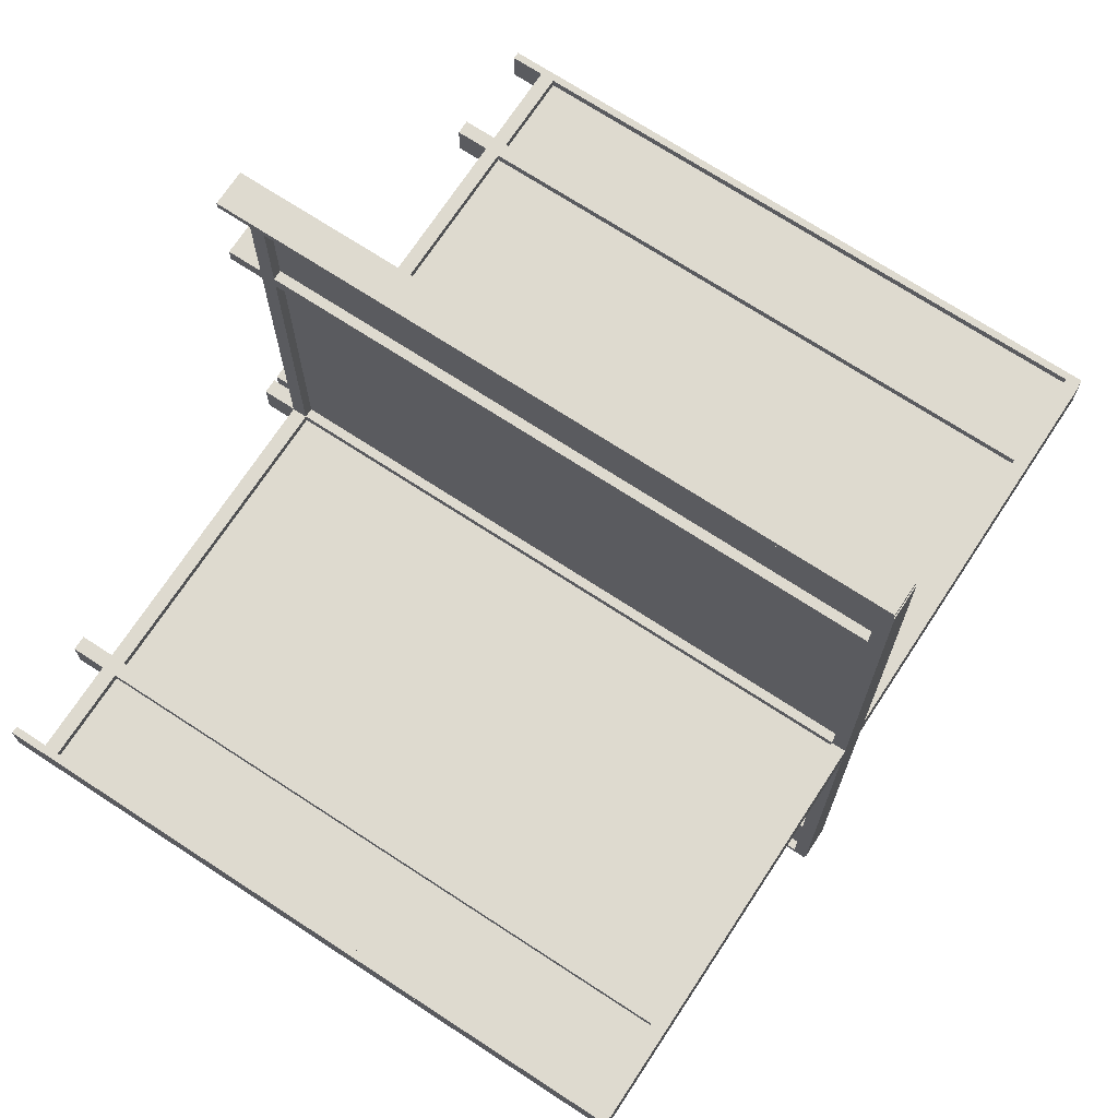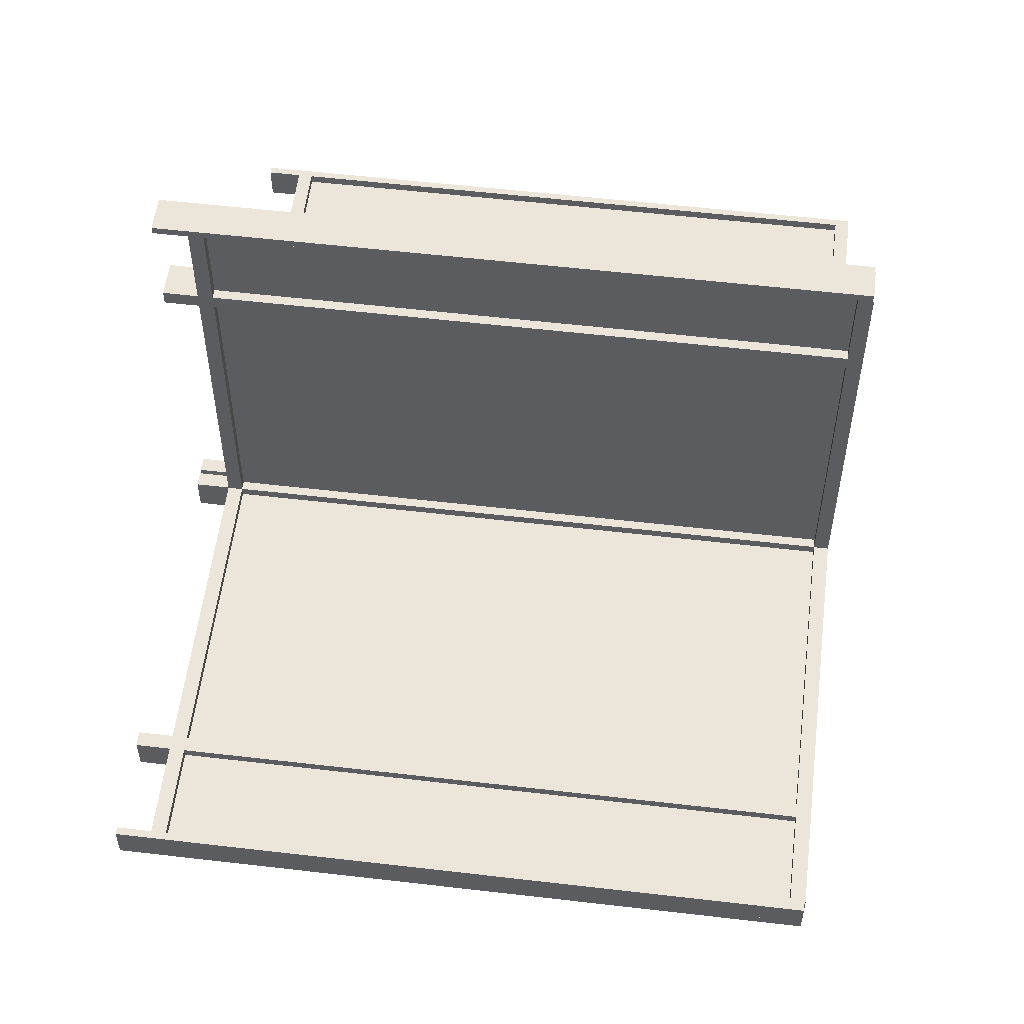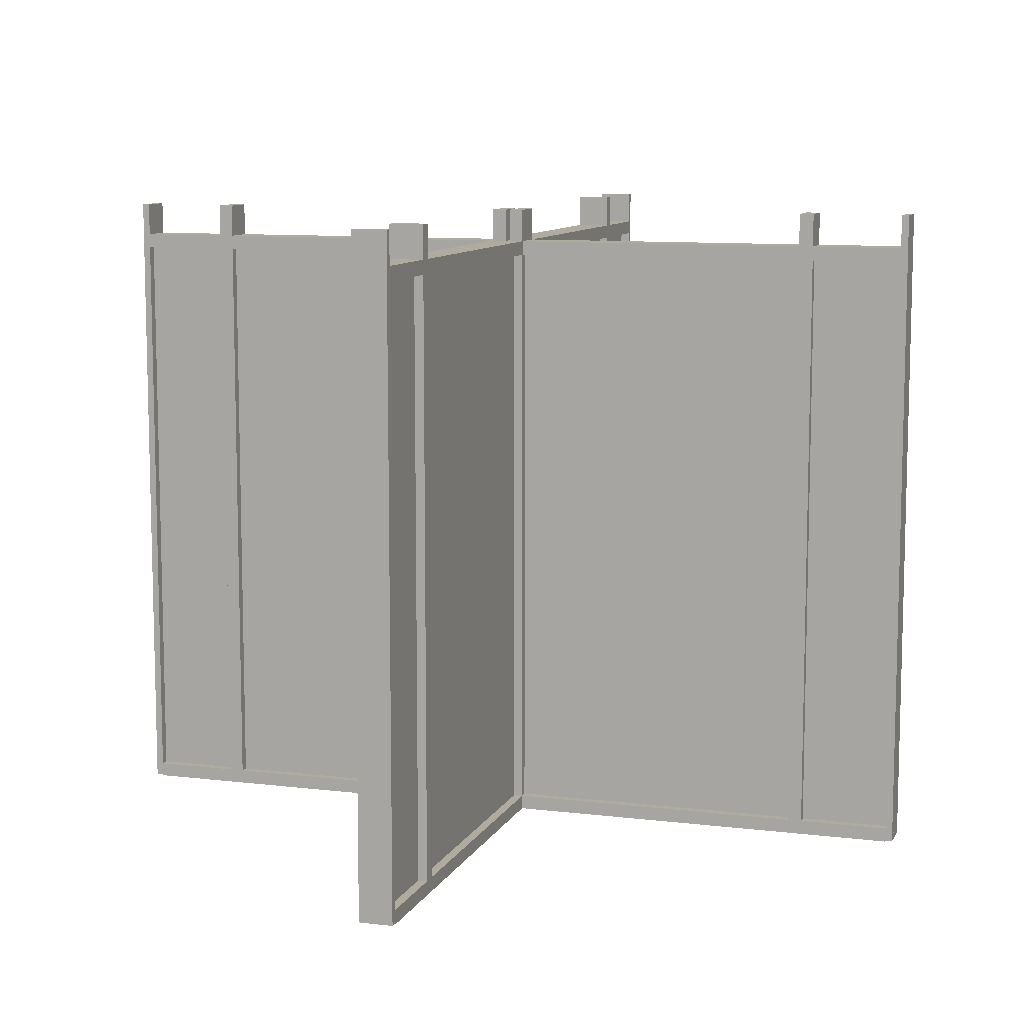
<metadata>
{"format":"obj","ext":"obj","renderer":"f3d","projection":"perspective","resolution":1024,"background":"white","views":[{"elev":71.0,"azim":-56.8,"up":"+Z"},{"elev":55.8,"azim":-83.0,"up":"+Z"},{"elev":9.7,"azim":-162.3,"up":"+Y"}]}
</metadata>
<code>
g
v -2.5 2.574 0.04701
v -2.5 3.812 0.04701
v -2.5 3.812 -0.04506
v -2.5 2.574 -0.04506
v -2.5 0.189 0.04701
v -2.5 0.7818 0.04701
v -2.5 0.7818 -0.04506
v -2.5 0.189 -0.04506
v 1.875 0.189 -0.04506
v 2.5 0.189 -0.04506
v 2.5 0.189 0.04701
v 1.875 0.189 0.04701
v 1.875 2.574 0.04701
v 2.5 2.574 0.04701
v 2.5 3.812 0.04701
v 1.875 3.812 0.04701
v 1.875 3.812 -0.04506
v 2.5 3.812 -0.04506
v 2.5 2.574 -0.04506
v 1.875 2.574 -0.04506
v -1.241 3.812 -0.04506
v 0.000555 3.812 -0.04506
v 0.000555 2.574 -0.04506
v -1.241 2.574 -0.04506
v -1.241 2.574 0.04701
v 0.000555 2.574 0.04701
v 0.000555 3.812 0.04701
v -1.241 3.812 0.04701
v 1.25 2.574 0.04701
v 1.25 2.574 -0.04506
v 2.5 0.7818 -0.04506
v 2.5 0.7818 0.04701
v 1.875 0.7818 -0.04506
v 1.875 0.7818 0.04701
v -1.861 3.812 0.04701
v -1.861 3.812 -0.04506
v -1.861 2.574 0.04701
v -1.861 2.574 -0.04506
v -1.861 0.7818 0.04701
v -1.861 0.189 0.04701
v -1.861 0.189 -0.04506
v -1.861 0.7818 -0.04506
v 1.25 3.812 0.04701
v 1.25 3.812 -0.04506
v 2.458 0.1519 0.101
v 2.458 0.1519 -0.09903
v 0.000555 0.1519 -0.09903
v -1.241 0.1519 -0.09903
v -1.241 0.1519 0.101
v 0.000555 0.1519 0.101
v 1.25 0.1519 0.101
v 1.25 0.1519 -0.09903
v -2.458 0.1519 0.101
v -2.458 0.1519 -0.09903
v 0.000555 0.2356 -0.09903
v -1.241 0.2356 -0.09903
v 1.25 0.2356 -0.09903
v -1.241 0.2356 0.101
v 0.000555 0.2356 0.101
v 1.25 0.2356 0.101
v -2.458 0.2356 0.101
v -2.458 0.2356 -0.09903
v 2.458 0.2356 -0.09903
v 2.458 0.2356 0.101
v -1.845 4.007 0.101
v -1.845 4.007 -0.09903
v -1.845 1.852 -0.09903
v -1.845 0.6107 -0.09903
v -1.845 0.6107 0.101
v -1.845 1.852 0.101
v -1.845 3.101 0.101
v -1.845 3.101 -0.09903
v -1.845 0.1839 0.101
v -1.845 0.1839 -0.09903
v -1.929 1.852 -0.09903
v -1.929 0.6107 -0.09903
v -1.929 3.101 -0.09903
v -1.929 0.6107 0.101
v -1.929 1.852 0.101
v -1.929 3.101 0.101
v -1.929 0.1839 0.101
v -1.929 0.1839 -0.09903
v -1.929 4.007 -0.09903
v -1.929 4.007 0.101
v 1.953 4.007 0.101
v 1.953 4.007 -0.09903
v 1.953 1.852 -0.09903
v 1.953 0.6107 -0.09903
v 1.953 0.6107 0.101
v 1.953 1.852 0.101
v 1.953 3.101 0.101
v 1.953 3.101 -0.09903
v 1.953 0.1839 0.101
v 1.953 0.1839 -0.09903
v 1.869 1.852 -0.09903
v 1.869 0.6107 -0.09903
v 1.869 3.101 -0.09903
v 1.869 0.6107 0.101
v 1.869 1.852 0.101
v 1.869 3.101 0.101
v 1.869 0.1839 0.101
v 1.869 0.1839 -0.09903
v 1.869 4.007 -0.09903
v 1.869 4.007 0.101
v 2.5 4.007 0.101
v 2.5 4.007 -0.09903
v 2.5 1.852 -0.09903
v 2.5 0.6107 -0.09903
v 2.5 0.6107 0.101
v 2.5 1.852 0.101
v 2.5 3.101 0.101
v 2.5 3.101 -0.09903
v 2.5 0.1574 0.101
v 2.5 0.1574 -0.09903
v 2.458 1.852 -0.09903
v 2.458 0.6107 -0.09903
v 2.458 3.101 -0.09903
v 2.458 0.6107 0.101
v 2.458 1.852 0.101
v 2.458 3.101 0.101
v 2.458 0.1574 0.101
v 2.458 0.1574 -0.09903
v 2.458 4.007 -0.09903
v 2.458 4.007 0.101
v -2.458 4.007 0.101
v -2.458 4.007 -0.09903
v -2.458 1.852 -0.09903
v -2.458 0.6107 -0.09903
v -2.458 0.6107 0.101
v -2.458 1.852 0.101
v -2.458 3.101 0.101
v -2.458 3.101 -0.09903
v -2.458 0.1574 0.101
v -2.458 0.1574 -0.09903
v -2.5 1.852 -0.09903
v -2.5 0.6107 -0.09903
v -2.5 3.101 -0.09903
v -2.5 0.6107 0.101
v -2.5 1.852 0.101
v -2.5 3.101 0.101
v -2.5 0.1574 0.101
v -2.5 0.1574 -0.09903
v -2.5 4.007 -0.09903
v -2.5 4.007 0.101
v 2.5 3.729 0.101
v 2.5 3.729 -0.09903
v 0.000555 3.729 -0.09903
v -1.241 3.729 -0.09903
v -1.241 3.729 0.101
v 0.000555 3.729 0.101
v 1.25 3.729 0.101
v 1.25 3.729 -0.09903
v -2.5 3.729 0.101
v -2.5 3.729 -0.09903
v 0.000555 3.812 -0.09903
v -1.241 3.812 -0.09903
v 1.25 3.812 -0.09903
v -1.241 3.812 0.101
v 0.000555 3.812 0.101
v 1.25 3.812 0.101
v -2.5 3.812 0.101
v -2.5 3.812 -0.09903
v 2.5 3.812 -0.09903
v 2.5 3.812 0.101
v 0.000555 0.2356 -0.04506
v -1.241 0.2356 -0.04506
v 1.25 0.2356 -0.04506
v -1.241 0.2356 0.04701
v 0.000555 0.2356 0.04701
v 1.25 0.2356 0.04701
v -1.861 0.2356 0.04701
v -1.861 0.2356 -0.04506
v 1.875 0.2356 -0.04506
v 1.875 0.2356 0.04701
v -0.01582 4.007 0.101
v -0.01582 4.007 -0.09903
v -0.01582 1.852 -0.09903
v -0.01582 0.6107 -0.09903
v -0.01582 0.6107 0.101
v -0.01582 1.852 0.101
v -0.01582 3.101 0.101
v -0.01582 3.101 -0.09903
v -0.01582 0.1839 0.101
v -0.01582 0.1839 -0.09903
v -0.09951 1.852 -0.09903
v -0.09951 0.6107 -0.09903
v -0.09951 3.101 -0.09903
v -0.09951 0.6107 0.101
v -0.09951 1.852 0.101
v -0.09951 3.101 0.101
v -0.09951 0.1839 0.101
v -0.09951 0.1839 -0.09903
v -0.09951 4.007 -0.09903
v -0.09951 4.007 0.101
v 0.09311 4.007 0.101
v 0.09311 4.007 -0.09903
v 0.09311 1.852 -0.09903
v 0.09311 0.6107 -0.09903
v 0.09311 0.6107 0.101
v 0.09311 1.852 0.101
v 0.09311 3.101 0.101
v 0.09311 3.101 -0.09903
v 0.09311 0.1839 0.101
v 0.09311 0.1839 -0.09903
v 0.009421 1.852 -0.09903
v 0.009421 0.6107 -0.09903
v 0.009421 3.101 -0.09903
v 0.009421 0.6107 0.101
v 0.009421 1.852 0.101
v 0.009421 3.101 0.101
v 0.009421 0.1839 0.101
v 0.009421 0.1839 -0.09903
v 0.009421 4.007 -0.09903
v 0.009421 4.007 0.101
v -0.04701 2.574 -2.5
v -0.04701 3.812 -2.5
v 0.04506 3.812 -2.5
v 0.04506 2.574 -2.5
v -0.04701 0.189 -2.5
v -0.04701 0.7818 -2.5
v 0.04506 0.7818 -2.5
v 0.04506 0.189 -2.5
v 0.04506 0.189 1.875
v 0.04506 0.189 2.5
v -0.04701 0.189 2.5
v -0.04701 0.189 1.875
v -0.04701 2.574 1.875
v -0.04701 2.574 2.5
v -0.04701 3.812 2.5
v -0.04701 3.812 1.875
v 0.04506 3.812 1.875
v 0.04506 3.812 2.5
v 0.04506 2.574 2.5
v 0.04506 2.574 1.875
v 0.04506 3.812 -1.241
v 0.04506 3.812 0.000555
v 0.04506 2.574 0.000555
v 0.04506 2.574 -1.241
v -0.04701 2.574 -1.241
v -0.04701 2.574 0.000555
v -0.04701 3.812 0.000555
v -0.04701 3.812 -1.241
v -0.04701 2.574 1.25
v 0.04506 2.574 1.25
v 0.04506 0.7818 2.5
v -0.04701 0.7818 2.5
v 0.04506 0.7818 1.875
v -0.04701 0.7818 1.875
v -0.04701 3.812 -1.861
v 0.04506 3.812 -1.861
v -0.04701 2.574 -1.861
v 0.04506 2.574 -1.861
v -0.04701 0.7818 -1.861
v -0.04701 0.189 -1.861
v 0.04506 0.189 -1.861
v 0.04506 0.7818 -1.861
v -0.04701 3.812 1.25
v 0.04506 3.812 1.25
v -0.101 0.1519 2.458
v 0.09903 0.1519 2.458
v 0.09903 0.1519 0.000555
v 0.09903 0.1519 -1.241
v -0.101 0.1519 -1.241
v -0.101 0.1519 0.000555
v -0.101 0.1519 1.25
v 0.09903 0.1519 1.25
v -0.101 0.1519 -2.458
v 0.09903 0.1519 -2.458
v 0.09903 0.2356 0.000555
v 0.09903 0.2356 -1.241
v 0.09903 0.2356 1.25
v -0.101 0.2356 -1.241
v -0.101 0.2356 0.000555
v -0.101 0.2356 1.25
v -0.101 0.2356 -2.458
v 0.09903 0.2356 -2.458
v 0.09903 0.2356 2.458
v -0.101 0.2356 2.458
v -0.101 4.007 -1.845
v 0.09903 4.007 -1.845
v 0.09903 1.852 -1.845
v 0.09903 0.6107 -1.845
v -0.101 0.6107 -1.845
v -0.101 1.852 -1.845
v -0.101 3.101 -1.845
v 0.09903 3.101 -1.845
v -0.101 0.1839 -1.845
v 0.09903 0.1839 -1.845
v 0.09903 1.852 -1.929
v 0.09903 0.6107 -1.929
v 0.09903 3.101 -1.929
v -0.101 0.6107 -1.929
v -0.101 1.852 -1.929
v -0.101 3.101 -1.929
v -0.101 0.1839 -1.929
v 0.09903 0.1839 -1.929
v 0.09903 4.007 -1.929
v -0.101 4.007 -1.929
v -0.101 4.007 1.953
v 0.09903 4.007 1.953
v 0.09903 1.852 1.953
v 0.09903 0.6107 1.953
v -0.101 0.6107 1.953
v -0.101 1.852 1.953
v -0.101 3.101 1.953
v 0.09903 3.101 1.953
v -0.101 0.1839 1.953
v 0.09903 0.1839 1.953
v 0.09903 1.852 1.869
v 0.09903 0.6107 1.869
v 0.09903 3.101 1.869
v -0.101 0.6107 1.869
v -0.101 1.852 1.869
v -0.101 3.101 1.869
v -0.101 0.1839 1.869
v 0.09903 0.1839 1.869
v 0.09903 4.007 1.869
v -0.101 4.007 1.869
v -0.101 4.007 2.5
v 0.09903 4.007 2.5
v 0.09903 1.852 2.5
v 0.09903 0.6107 2.5
v -0.101 0.6107 2.5
v -0.101 1.852 2.5
v -0.101 3.101 2.5
v 0.09903 3.101 2.5
v -0.101 0.1574 2.5
v 0.09903 0.1574 2.5
v 0.09903 1.852 2.458
v 0.09903 0.6107 2.458
v 0.09903 3.101 2.458
v -0.101 0.6107 2.458
v -0.101 1.852 2.458
v -0.101 3.101 2.458
v -0.101 0.1574 2.458
v 0.09903 0.1574 2.458
v 0.09903 4.007 2.458
v -0.101 4.007 2.458
v -0.101 4.007 -2.458
v 0.09903 4.007 -2.458
v 0.09903 1.852 -2.458
v 0.09903 0.6107 -2.458
v -0.101 0.6107 -2.458
v -0.101 1.852 -2.458
v -0.101 3.101 -2.458
v 0.09903 3.101 -2.458
v -0.101 0.1574 -2.458
v 0.09903 0.1574 -2.458
v 0.09903 1.852 -2.5
v 0.09903 0.6107 -2.5
v 0.09903 3.101 -2.5
v -0.101 0.6107 -2.5
v -0.101 1.852 -2.5
v -0.101 3.101 -2.5
v -0.101 0.1574 -2.5
v 0.09903 0.1574 -2.5
v 0.09903 4.007 -2.5
v -0.101 4.007 -2.5
v -0.101 3.729 2.5
v 0.09903 3.729 2.5
v 0.09903 3.729 0.000555
v 0.09903 3.729 -1.241
v -0.101 3.729 -1.241
v -0.101 3.729 0.000555
v -0.101 3.729 1.25
v 0.09903 3.729 1.25
v -0.101 3.729 -2.5
v 0.09903 3.729 -2.5
v 0.09903 3.812 0.000555
v 0.09903 3.812 -1.241
v 0.09903 3.812 1.25
v -0.101 3.812 -1.241
v -0.101 3.812 0.000555
v -0.101 3.812 1.25
v -0.101 3.812 -2.5
v 0.09903 3.812 -2.5
v 0.09903 3.812 2.5
v -0.101 3.812 2.5
v 0.04506 0.2356 0.000555
v 0.04506 0.2356 -1.241
v 0.04506 0.2356 1.25
v -0.04701 0.2356 -1.241
v -0.04701 0.2356 0.000555
v -0.04701 0.2356 1.25
v -0.04701 0.2356 -1.861
v 0.04506 0.2356 -1.861
v 0.04506 0.2356 1.875
v -0.04701 0.2356 1.875
g
f 1 2 3 4
f 5 6 7 8
f 6 1 4 7
f 9 10 11 12
f 13 14 15 16
f 17 18 19 20
f 21 22 23 24
f 25 26 27 28
f 38 24 166 172
f 28 27 22 21
f 14 19 18 15
f 11 10 31 32
f 32 31 19 14
f 16 15 18 17
f 20 19 31 33
f 34 32 14 13
f 12 11 32 34
f 33 31 10 9
f 35 28 21 36
f 30 20 173 167
f 37 25 28 35
f 36 21 24 38
f 39 40 41 42
f 42 38 37 39
f 27 43 44 22
f 22 44 30 23
f 26 29 43 27
f 13 20 33 34
f 4 38 42 7
f 6 39 37 1
f 5 40 39 6
f 7 42 41 8
f 3 36 38 4
f 1 37 35 2
f 8 41 40 5
f 2 35 36 3
f 25 37 171 168
f 13 29 170 174
f 43 16 17 44
f 44 17 20 30
f 29 13 16 43
f 34 33 9 12
f 51 52 47 50
f 45 46 52 51
f 53 49 48 54
f 49 50 47 48
f 60 59 55 57
f 64 60 57 63
f 61 62 56 58
f 58 56 55 59
f 53 54 62 61
f 51 50 59 60
f 46 45 64 63
f 48 47 55 56
f 54 48 56 62
f 45 51 60 64
f 47 52 57 55
f 52 46 63 57
f 50 49 58 59
f 49 53 61 58
f 71 72 67 70
f 65 66 72 71
f 73 69 68 74
f 69 70 67 68
f 80 79 75 77
f 84 80 77 83
f 81 82 76 78
f 78 76 75 79
f 73 74 82 81
f 71 70 79 80
f 66 65 84 83
f 68 67 75 76
f 74 68 76 82
f 65 71 80 84
f 67 72 77 75
f 72 66 83 77
f 70 69 78 79
f 69 73 81 78
f 91 92 87 90
f 85 86 92 91
f 93 89 88 94
f 89 90 87 88
f 100 99 95 97
f 104 100 97 103
f 101 102 96 98
f 98 96 95 99
f 93 94 102 101
f 91 90 99 100
f 86 85 104 103
f 88 87 95 96
f 94 88 96 102
f 85 91 100 104
f 87 92 97 95
f 92 86 103 97
f 90 89 98 99
f 89 93 101 98
f 111 112 107 110
f 105 106 112 111
f 113 109 108 114
f 109 110 107 108
f 120 119 115 117
f 124 120 117 123
f 121 122 116 118
f 118 116 115 119
f 113 114 122 121
f 111 110 119 120
f 106 105 124 123
f 108 107 115 116
f 114 108 116 122
f 105 111 120 124
f 107 112 117 115
f 112 106 123 117
f 110 109 118 119
f 109 113 121 118
f 131 132 127 130
f 125 126 132 131
f 133 129 128 134
f 129 130 127 128
f 140 139 135 137
f 144 140 137 143
f 141 142 136 138
f 138 136 135 139
f 133 134 142 141
f 131 130 139 140
f 126 125 144 143
f 128 127 135 136
f 134 128 136 142
f 125 131 140 144
f 127 132 137 135
f 132 126 143 137
f 130 129 138 139
f 129 133 141 138
f 151 152 147 150
f 145 146 152 151
f 153 149 148 154
f 149 150 147 148
f 160 159 155 157
f 164 160 157 163
f 161 162 156 158
f 158 156 155 159
f 153 154 162 161
f 151 150 159 160
f 146 145 164 163
f 148 147 155 156
f 154 148 156 162
f 145 151 160 164
f 147 152 157 155
f 152 146 163 157
f 150 149 158 159
f 149 153 161 158
f 170 169 165 167
f 174 170 167 173
f 171 172 166 168
f 168 166 165 169
f 20 13 174 173
f 24 23 165 166
f 29 26 169 170
f 37 38 172 171
f 26 25 168 169
f 23 30 167 165
f 181 182 177 180
f 175 176 182 181
f 183 179 178 184
f 179 180 177 178
f 190 189 185 187
f 194 190 187 193
f 191 192 186 188
f 188 186 185 189
f 183 184 192 191
f 181 180 189 190
f 176 175 194 193
f 178 177 185 186
f 184 178 186 192
f 175 181 190 194
f 177 182 187 185
f 182 176 193 187
f 180 179 188 189
f 179 183 191 188
f 201 202 197 200
f 195 196 202 201
f 203 199 198 204
f 199 200 197 198
f 210 209 205 207
f 214 210 207 213
f 211 212 206 208
f 208 206 205 209
f 203 204 212 211
f 201 200 209 210
f 196 195 214 213
f 198 197 205 206
f 204 198 206 212
f 195 201 210 214
f 197 202 207 205
f 202 196 213 207
f 200 199 208 209
f 199 203 211 208
f 215 216 217 218
f 219 220 221 222
f 220 215 218 221
f 223 224 225 226
f 227 228 229 230
f 231 232 233 234
f 235 236 237 238
f 239 240 241 242
f 252 238 380 386
f 242 241 236 235
f 228 233 232 229
f 225 224 245 246
f 246 245 233 228
f 230 229 232 231
f 234 233 245 247
f 248 246 228 227
f 226 225 246 248
f 247 245 224 223
f 249 242 235 250
f 244 234 387 381
f 251 239 242 249
f 250 235 238 252
f 253 254 255 256
f 256 252 251 253
f 241 257 258 236
f 236 258 244 237
f 240 243 257 241
f 227 234 247 248
f 218 252 256 221
f 220 253 251 215
f 219 254 253 220
f 221 256 255 222
f 217 250 252 218
f 215 251 249 216
f 222 255 254 219
f 216 249 250 217
f 239 251 385 382
f 227 243 384 388
f 257 230 231 258
f 258 231 234 244
f 243 227 230 257
f 248 247 223 226
f 265 266 261 264
f 259 260 266 265
f 267 263 262 268
f 263 264 261 262
f 274 273 269 271
f 278 274 271 277
f 275 276 270 272
f 272 270 269 273
f 267 268 276 275
f 265 264 273 274
f 260 259 278 277
f 262 261 269 270
f 268 262 270 276
f 259 265 274 278
f 261 266 271 269
f 266 260 277 271
f 264 263 272 273
f 263 267 275 272
f 285 286 281 284
f 279 280 286 285
f 287 283 282 288
f 283 284 281 282
f 294 293 289 291
f 298 294 291 297
f 295 296 290 292
f 292 290 289 293
f 287 288 296 295
f 285 284 293 294
f 280 279 298 297
f 282 281 289 290
f 288 282 290 296
f 279 285 294 298
f 281 286 291 289
f 286 280 297 291
f 284 283 292 293
f 283 287 295 292
f 305 306 301 304
f 299 300 306 305
f 307 303 302 308
f 303 304 301 302
f 314 313 309 311
f 318 314 311 317
f 315 316 310 312
f 312 310 309 313
f 307 308 316 315
f 305 304 313 314
f 300 299 318 317
f 302 301 309 310
f 308 302 310 316
f 299 305 314 318
f 301 306 311 309
f 306 300 317 311
f 304 303 312 313
f 303 307 315 312
f 325 326 321 324
f 319 320 326 325
f 327 323 322 328
f 323 324 321 322
f 334 333 329 331
f 338 334 331 337
f 335 336 330 332
f 332 330 329 333
f 327 328 336 335
f 325 324 333 334
f 320 319 338 337
f 322 321 329 330
f 328 322 330 336
f 319 325 334 338
f 321 326 331 329
f 326 320 337 331
f 324 323 332 333
f 323 327 335 332
f 345 346 341 344
f 339 340 346 345
f 347 343 342 348
f 343 344 341 342
f 354 353 349 351
f 358 354 351 357
f 355 356 350 352
f 352 350 349 353
f 347 348 356 355
f 345 344 353 354
f 340 339 358 357
f 342 341 349 350
f 348 342 350 356
f 339 345 354 358
f 341 346 351 349
f 346 340 357 351
f 344 343 352 353
f 343 347 355 352
f 365 366 361 364
f 359 360 366 365
f 367 363 362 368
f 363 364 361 362
f 374 373 369 371
f 378 374 371 377
f 375 376 370 372
f 372 370 369 373
f 367 368 376 375
f 365 364 373 374
f 360 359 378 377
f 362 361 369 370
f 368 362 370 376
f 359 365 374 378
f 361 366 371 369
f 366 360 377 371
f 364 363 372 373
f 363 367 375 372
f 384 383 379 381
f 388 384 381 387
f 385 386 380 382
f 382 380 379 383
f 234 227 388 387
f 238 237 379 380
f 243 240 383 384
f 251 252 386 385
f 240 239 382 383
f 237 244 381 379

</code>
